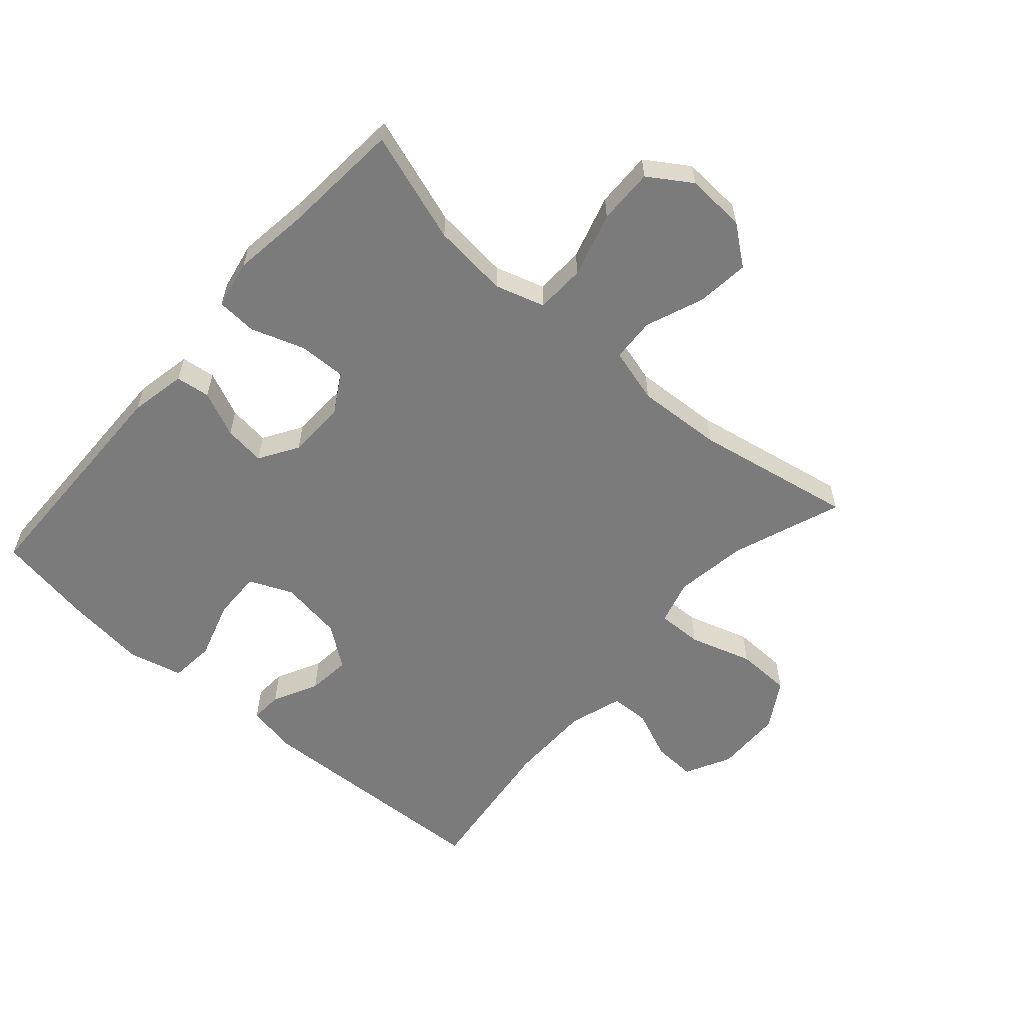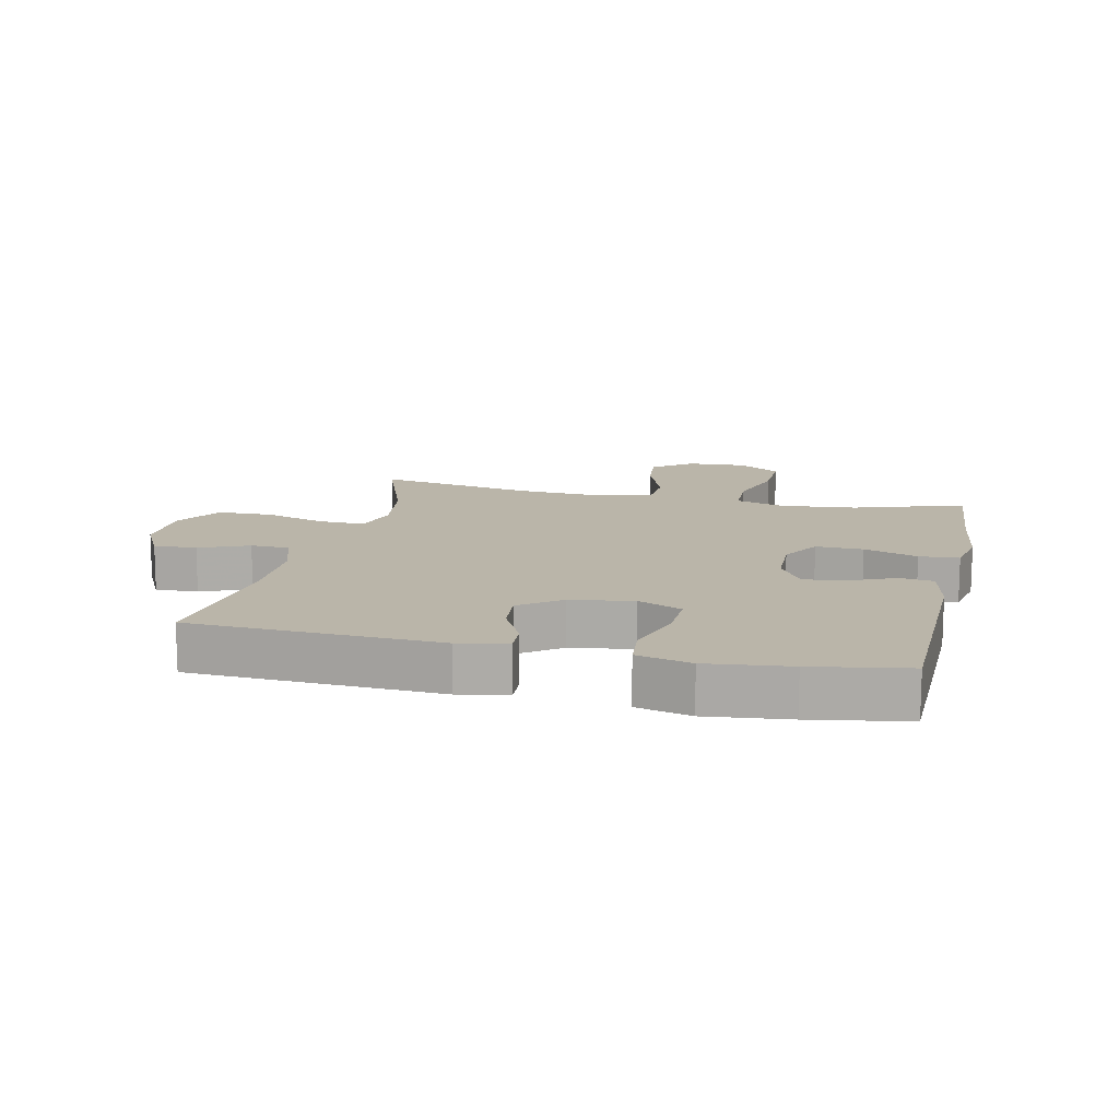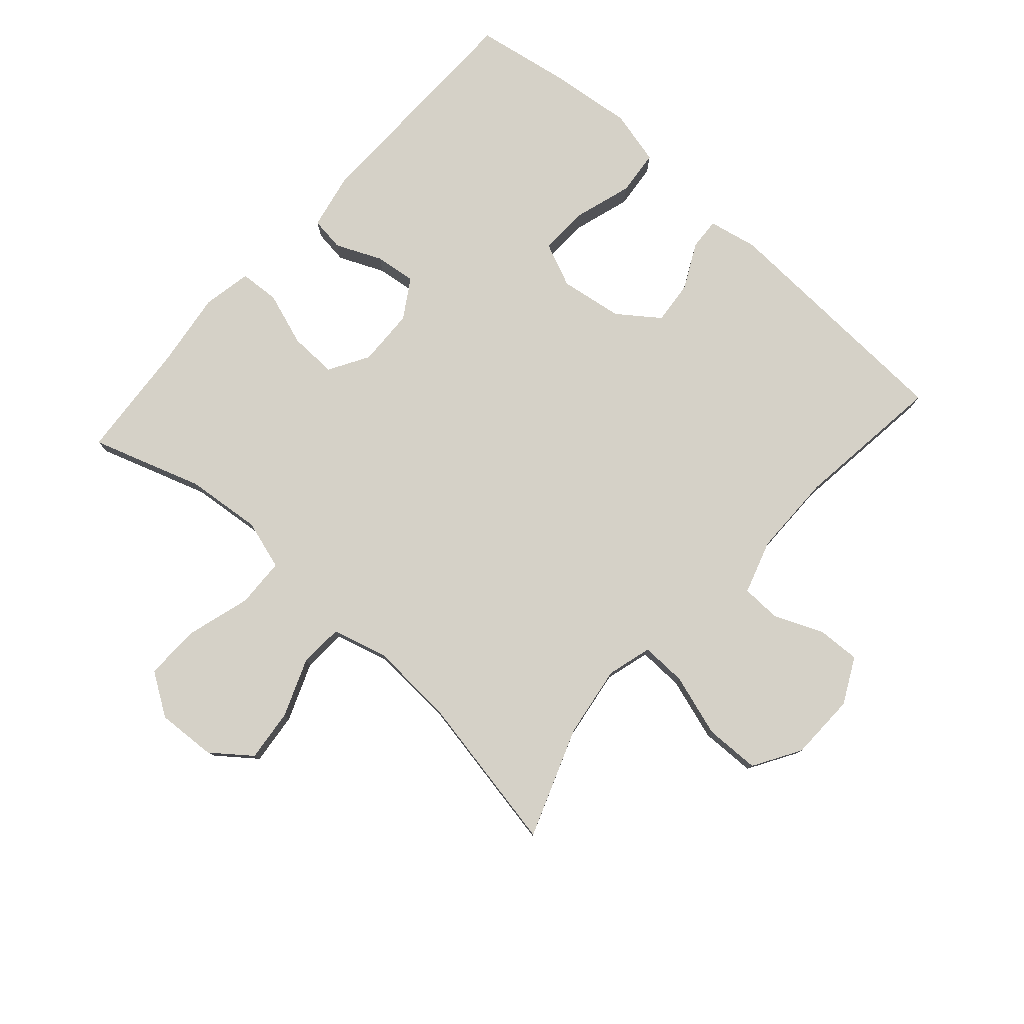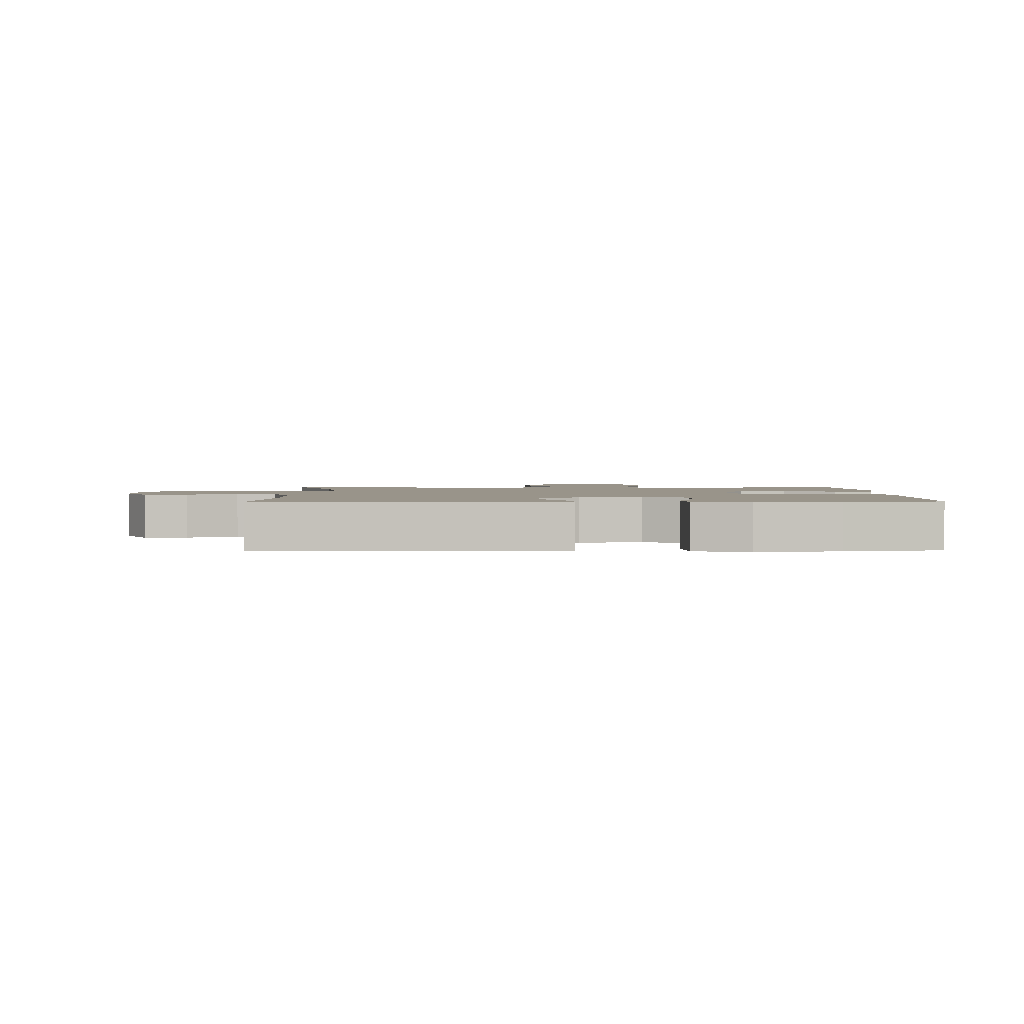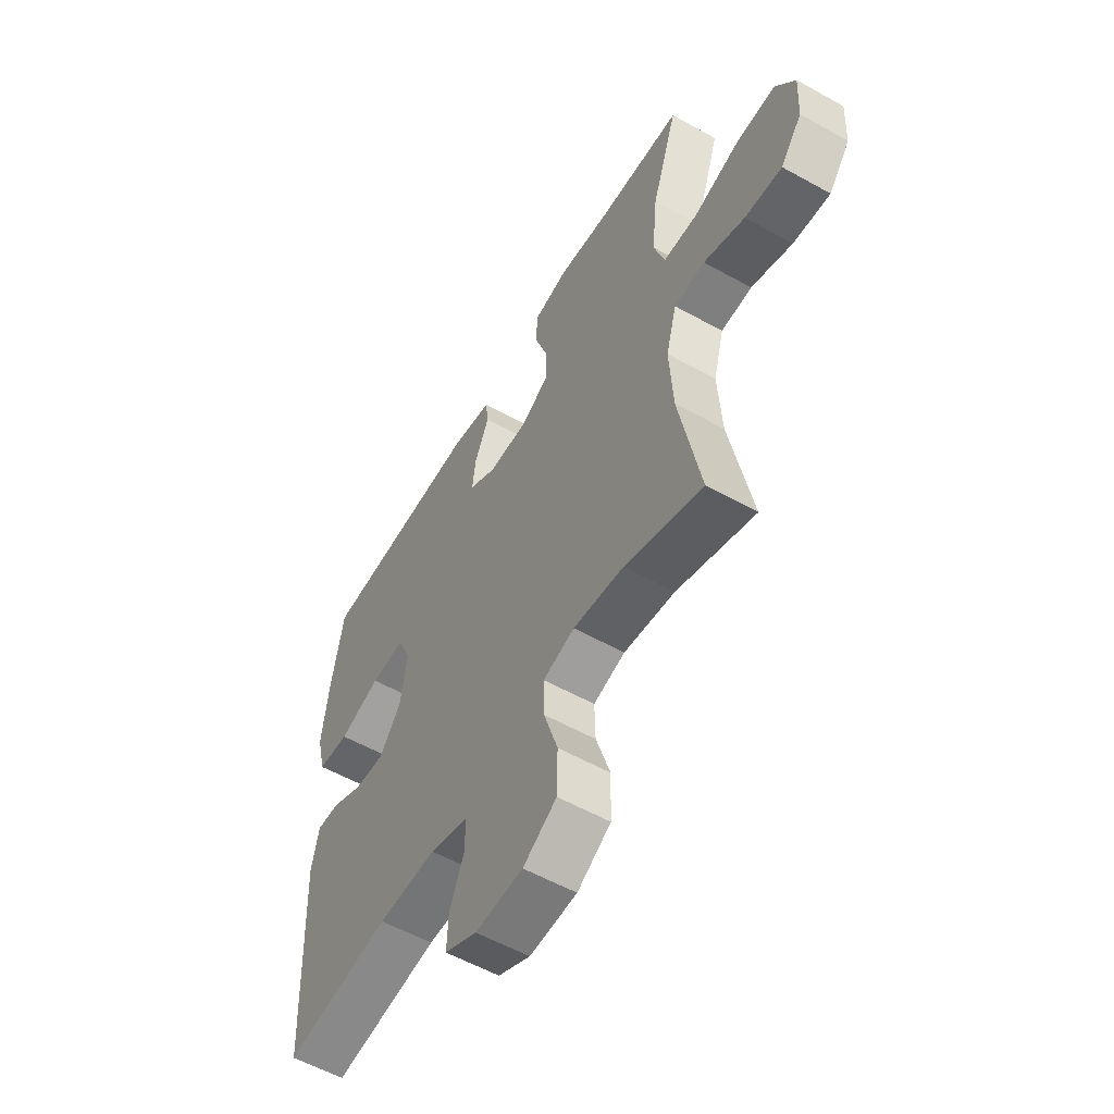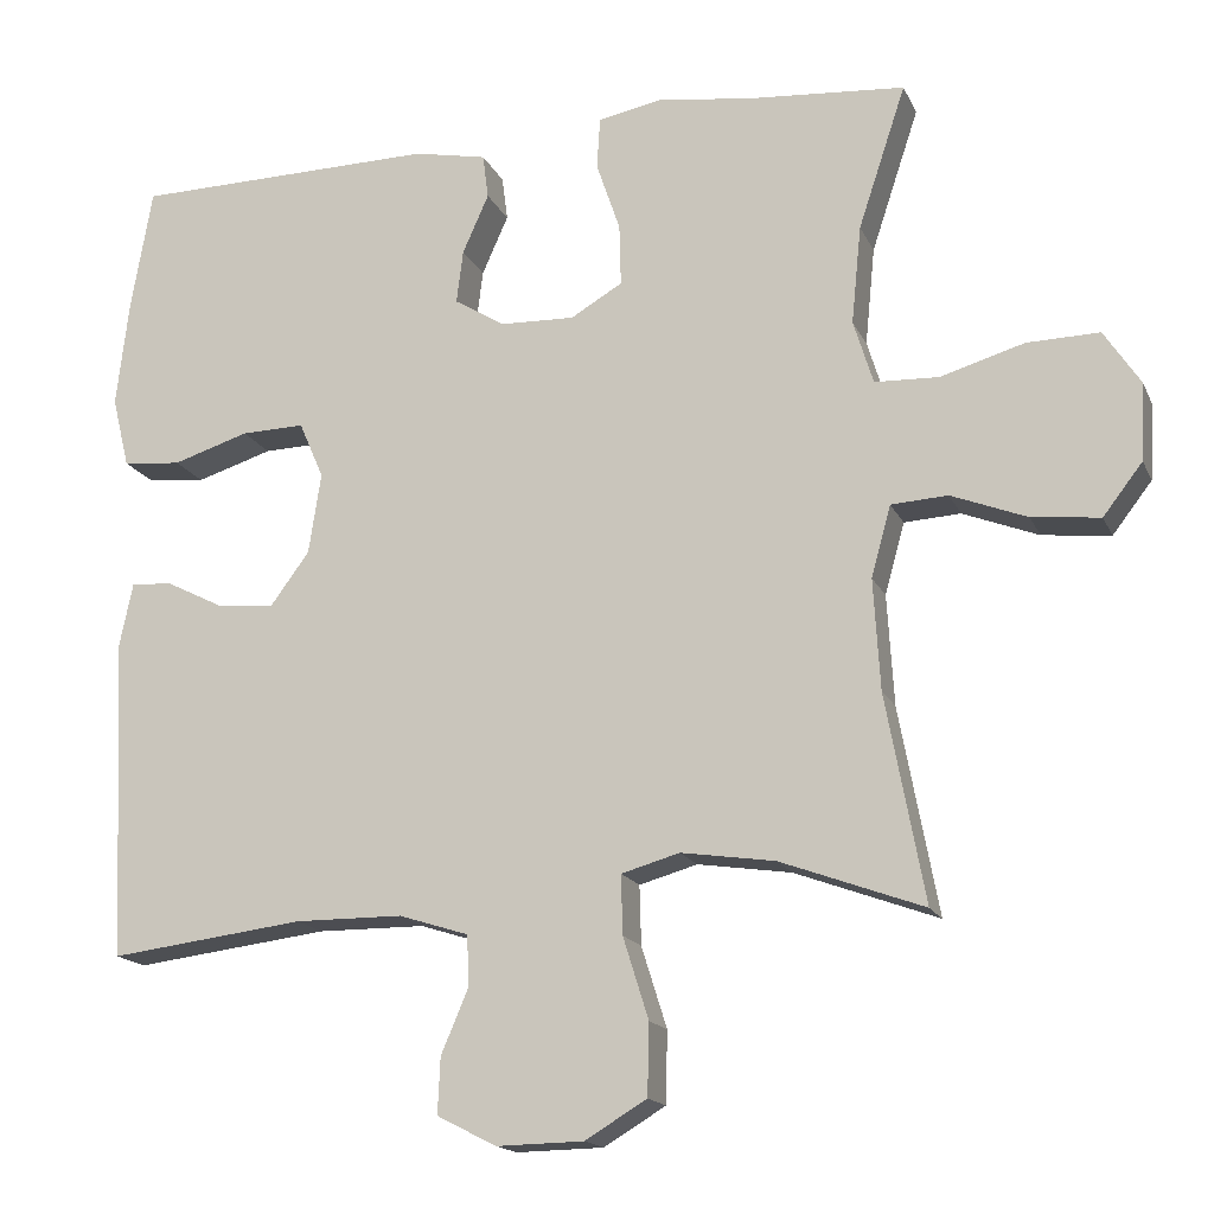
<metadata>
{"format":"obj","ext":"obj","renderer":"f3d","projection":"perspective","resolution":1024,"background":"white","views":[{"elev":-58.5,"azim":48.7,"up":"+Y"},{"elev":13.5,"azim":-77.2,"up":"+Y"},{"elev":79.1,"azim":131.8,"up":"+Y"},{"elev":1.9,"azim":-91.2,"up":"+Y"},{"elev":-56.8,"azim":59.8,"up":"+Z"},{"elev":-16.5,"azim":18.3,"up":"+Z"}]}
</metadata>
<code>
v -0.5 0.07 0.5
v -0.129 0.07 0.506
v -0.04 0.07 0.488
v -0.033 0.07 0.434
v -0.065 0.07 0.362
v -0.073 0.07 0.297
v -0.012 0.07 0.259
v 0.079 0.07 0.256
v 0.142 0.07 0.293
v 0.14 0.07 0.368
v 0.111 0.07 0.453
v 0.115 0.07 0.516
v 0.192 0.07 0.531
v 0.311 0.07 0.515
v 0.5 0.07 0.5
v 0.442 0.07 0.325
v 0.43 0.07 0.205
v 0.454 0.07 0.127
v 0.532 0.07 0.124
v 0.634 0.07 0.154
v 0.722 0.07 0.156
v 0.766 0.07 0.089
v 0.761 0.07 -0.005
v 0.713 0.07 -0.067
v 0.63 0.07 -0.058
v 0.538 0.07 -0.022
v 0.469 0.07 -0.026
v 0.445 0.07 -0.113
v 0.453 0.07 -0.248
v 0.5 0.07 -0.5
v 0.326 0.07 -0.436
v 0.212 0.07 -0.419
v 0.141 0.07 -0.439
v 0.143 0.07 -0.511
v 0.174 0.07 -0.61
v 0.172 0.07 -0.697
v 0.097 0.07 -0.742
v -0.009 0.07 -0.744
v -0.081 0.07 -0.707
v -0.078 0.07 -0.639
v -0.045 0.07 -0.561
v -0.047 0.07 -0.499
v -0.132 0.07 -0.472
v -0.263 0.07 -0.471
v -0.5 0.07 -0.5
v -0.518 0.07 -0.107
v -0.502 0.07 -0.03
v -0.452 0.07 -0.033
v -0.381 0.07 -0.069
v -0.312 0.07 -0.076
v -0.264 0.07 -0.011
v -0.249 0.07 0.088
v -0.279 0.07 0.157
v -0.356 0.07 0.155
v -0.449 0.07 0.126
v -0.52 0.07 0.133
v -0.541 0.07 0.219
v -0.526 0.07 0.349
v -0.5 0 0.5
v -0.129 0 0.506
v -0.04 0 0.488
v -0.033 0 0.434
v -0.065 0 0.362
v -0.073 0 0.297
v -0.012 0 0.259
v 0.079 0 0.256
v 0.142 0 0.293
v 0.14 0 0.368
v 0.111 0 0.453
v 0.115 0 0.516
v 0.192 0 0.531
v 0.311 0 0.515
v 0.5 0 0.5
v 0.442 0 0.325
v 0.43 0 0.205
v 0.454 0 0.127
v 0.532 0 0.124
v 0.634 0 0.154
v 0.722 0 0.156
v 0.766 0 0.089
v 0.761 0 -0.005
v 0.713 0 -0.067
v 0.63 0 -0.058
v 0.538 0 -0.022
v 0.469 0 -0.026
v 0.445 0 -0.113
v 0.453 0 -0.248
v 0.5 0 -0.5
v 0.326 0 -0.436
v 0.212 0 -0.419
v 0.141 0 -0.439
v 0.143 0 -0.511
v 0.174 0 -0.61
v 0.172 0 -0.697
v 0.097 0 -0.742
v -0.009 0 -0.744
v -0.081 0 -0.707
v -0.078 0 -0.639
v -0.045 0 -0.561
v -0.047 0 -0.499
v -0.132 0 -0.472
v -0.263 0 -0.471
v -0.5 0 -0.5
v -0.518 0 -0.107
v -0.502 0 -0.03
v -0.452 0 -0.033
v -0.381 0 -0.069
v -0.312 0 -0.076
v -0.264 0 -0.011
v -0.249 0 0.088
v -0.279 0 0.157
v -0.356 0 0.155
v -0.449 0 0.126
v -0.52 0 0.133
v -0.541 0 0.219
v -0.526 0 0.349
f 54 55 56 57
f 53 54 57 58
f 46 47 48 49
f 44 45 46 49
f 43 44 49 50
f 42 43 50 51
f 38 39 40 41
f 38 41 42
f 37 38 42
f 34 35 36 37
f 33 34 37 42
f 29 30 31
f 28 29 31 32
f 27 28 32 33
f 23 24 25 26
f 23 26 27
f 22 23 27
f 19 20 21 22
f 18 19 22 27
f 17 18 27 33
f 14 15 16
f 10 11 12 13
f 9 10 13 14
f 2 3 4 5
f 2 5 6
f 53 58 1 2
f 52 53 2 6
f 51 52 6 7
f 42 51 7 8
f 33 42 8 9
f 16 17 33
f 9 14 16 33
f 115 114 113 112
f 116 115 112 111
f 107 106 105 104
f 107 104 103 102
f 108 107 102 101
f 109 108 101 100
f 99 98 97 96
f 100 99 96
f 100 96 95
f 95 94 93 92
f 100 95 92 91
f 89 88 87
f 90 89 87 86
f 91 90 86 85
f 84 83 82 81
f 85 84 81
f 85 81 80
f 80 79 78 77
f 85 80 77 76
f 91 85 76 75
f 74 73 72
f 71 70 69 68
f 72 71 68 67
f 63 62 61 60
f 64 63 60
f 60 59 116 111
f 64 60 111 110
f 65 64 110 109
f 66 65 109 100
f 67 66 100 91
f 91 75 74
f 91 74 72 67
f 1 59 60 2
f 2 60 61 3
f 3 61 62 4
f 4 62 63 5
f 5 63 64 6
f 6 64 65 7
f 7 65 66 8
f 8 66 67 9
f 9 67 68 10
f 10 68 69 11
f 11 69 70 12
f 12 70 71 13
f 13 71 72 14
f 14 72 73 15
f 15 73 74 16
f 16 74 75 17
f 17 75 76 18
f 18 76 77 19
f 19 77 78 20
f 20 78 79 21
f 21 79 80 22
f 22 80 81 23
f 23 81 82 24
f 24 82 83 25
f 25 83 84 26
f 26 84 85 27
f 27 85 86 28
f 28 86 87 29
f 29 87 88 30
f 30 88 89 31
f 31 89 90 32
f 32 90 91 33
f 33 91 92 34
f 34 92 93 35
f 35 93 94 36
f 36 94 95 37
f 37 95 96 38
f 38 96 97 39
f 39 97 98 40
f 40 98 99 41
f 41 99 100 42
f 42 100 101 43
f 43 101 102 44
f 44 102 103 45
f 45 103 104 46
f 46 104 105 47
f 47 105 106 48
f 48 106 107 49
f 49 107 108 50
f 50 108 109 51
f 51 109 110 52
f 52 110 111 53
f 53 111 112 54
f 54 112 113 55
f 55 113 114 56
f 56 114 115 57
f 57 115 116 58
f 58 116 59 1

</code>
